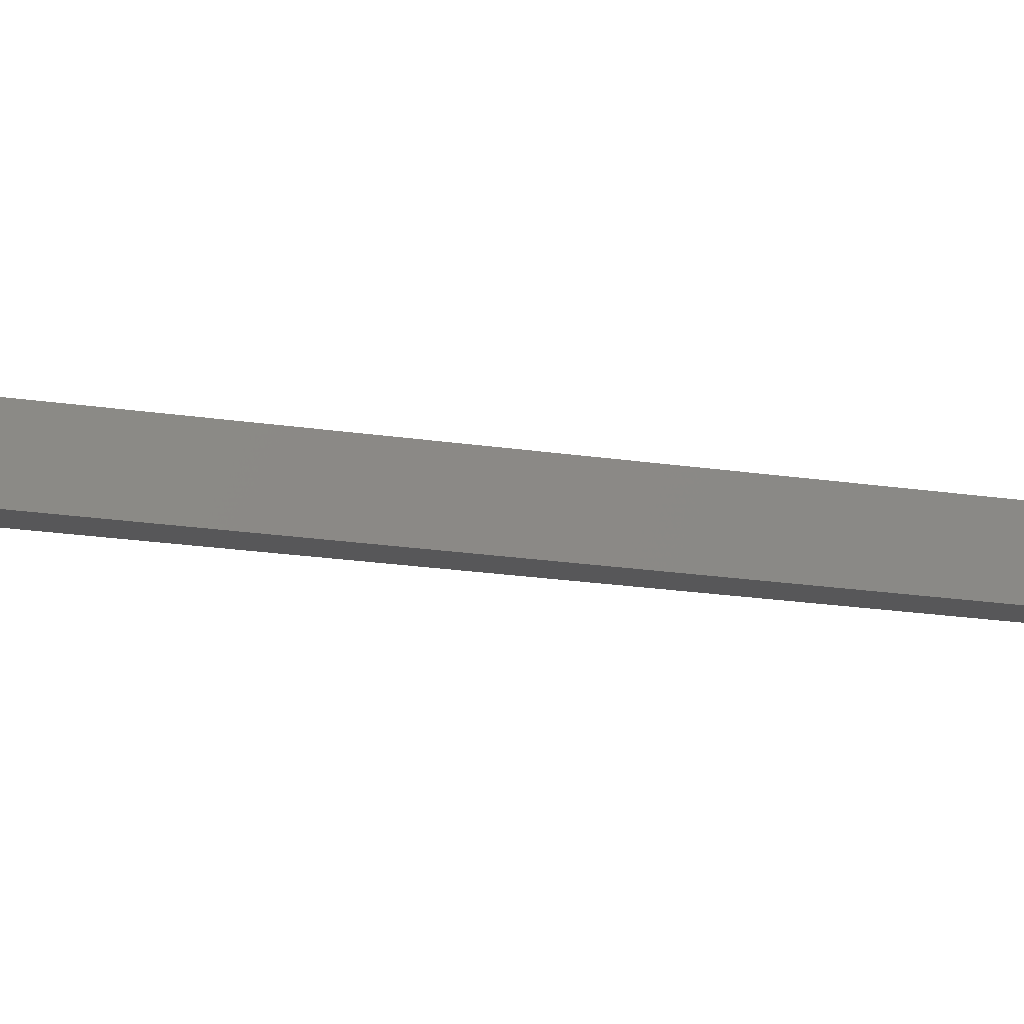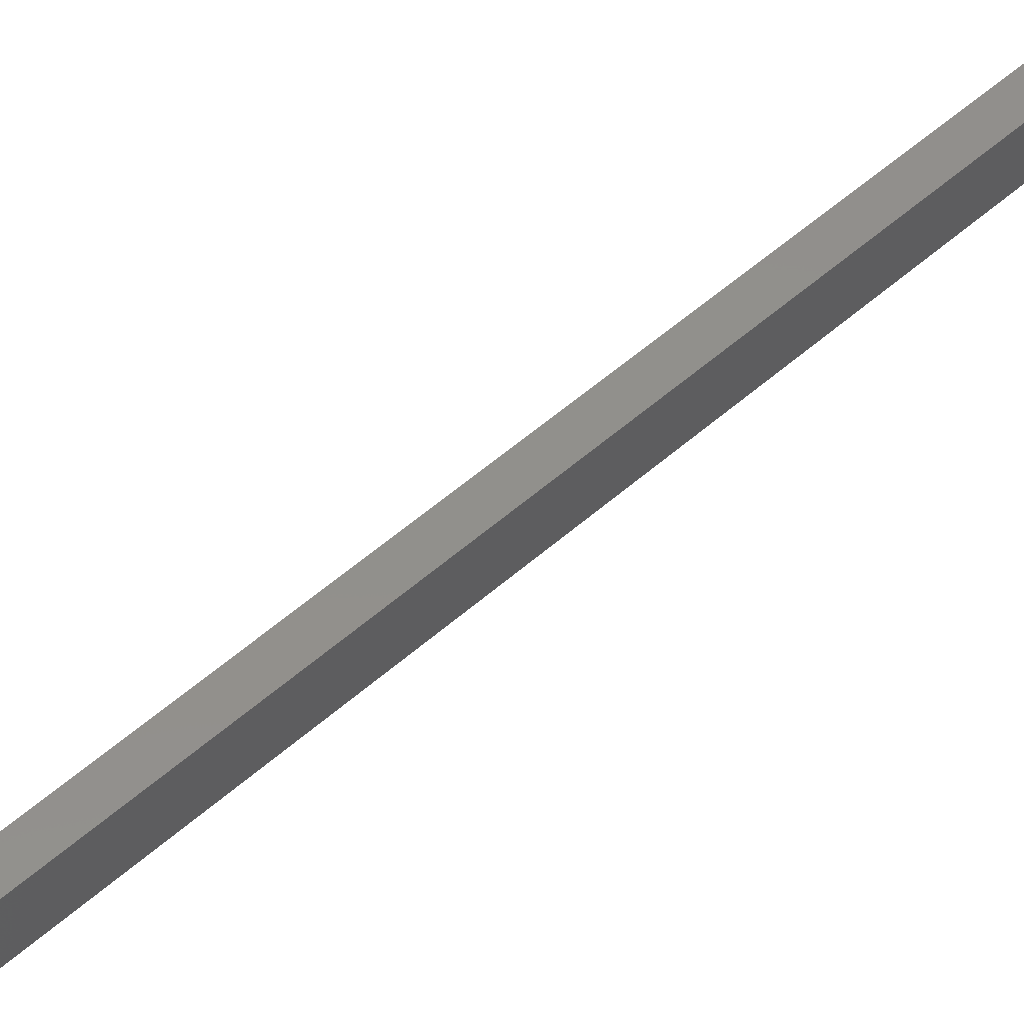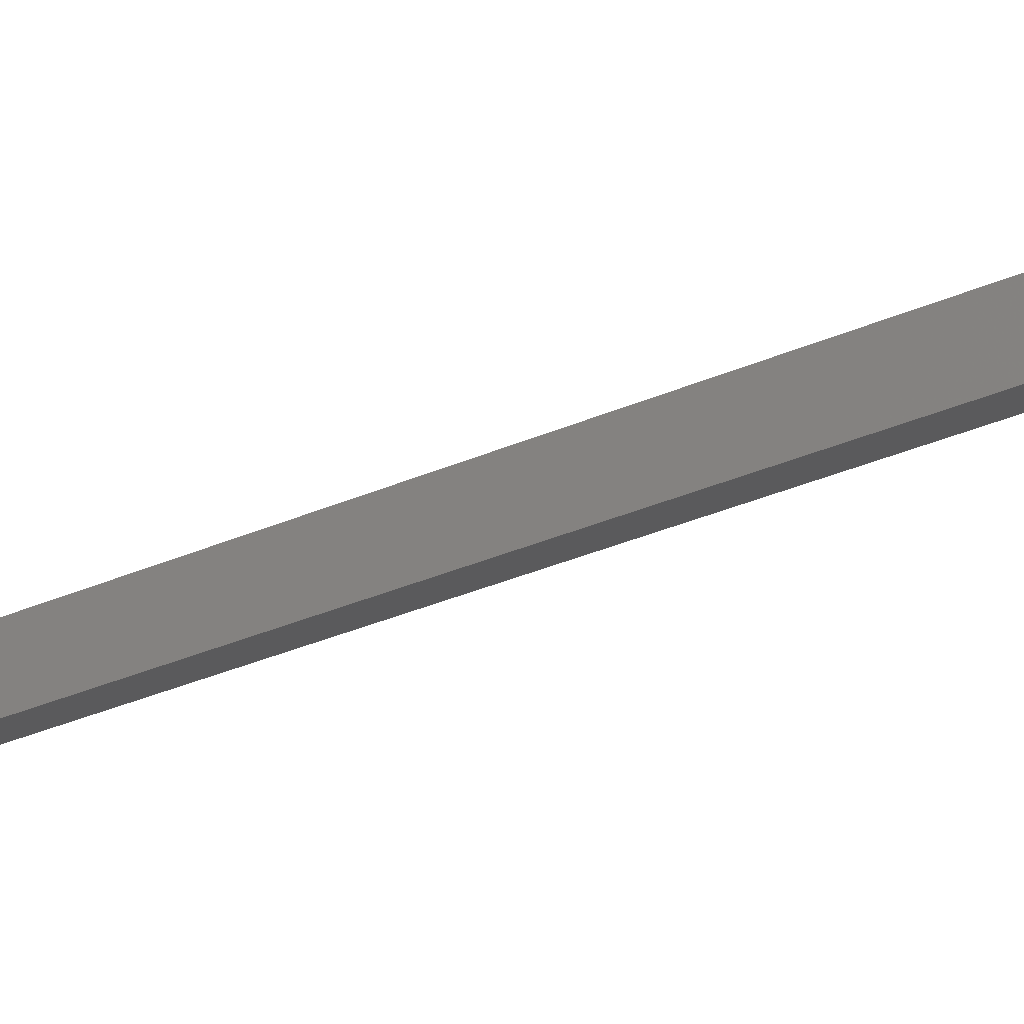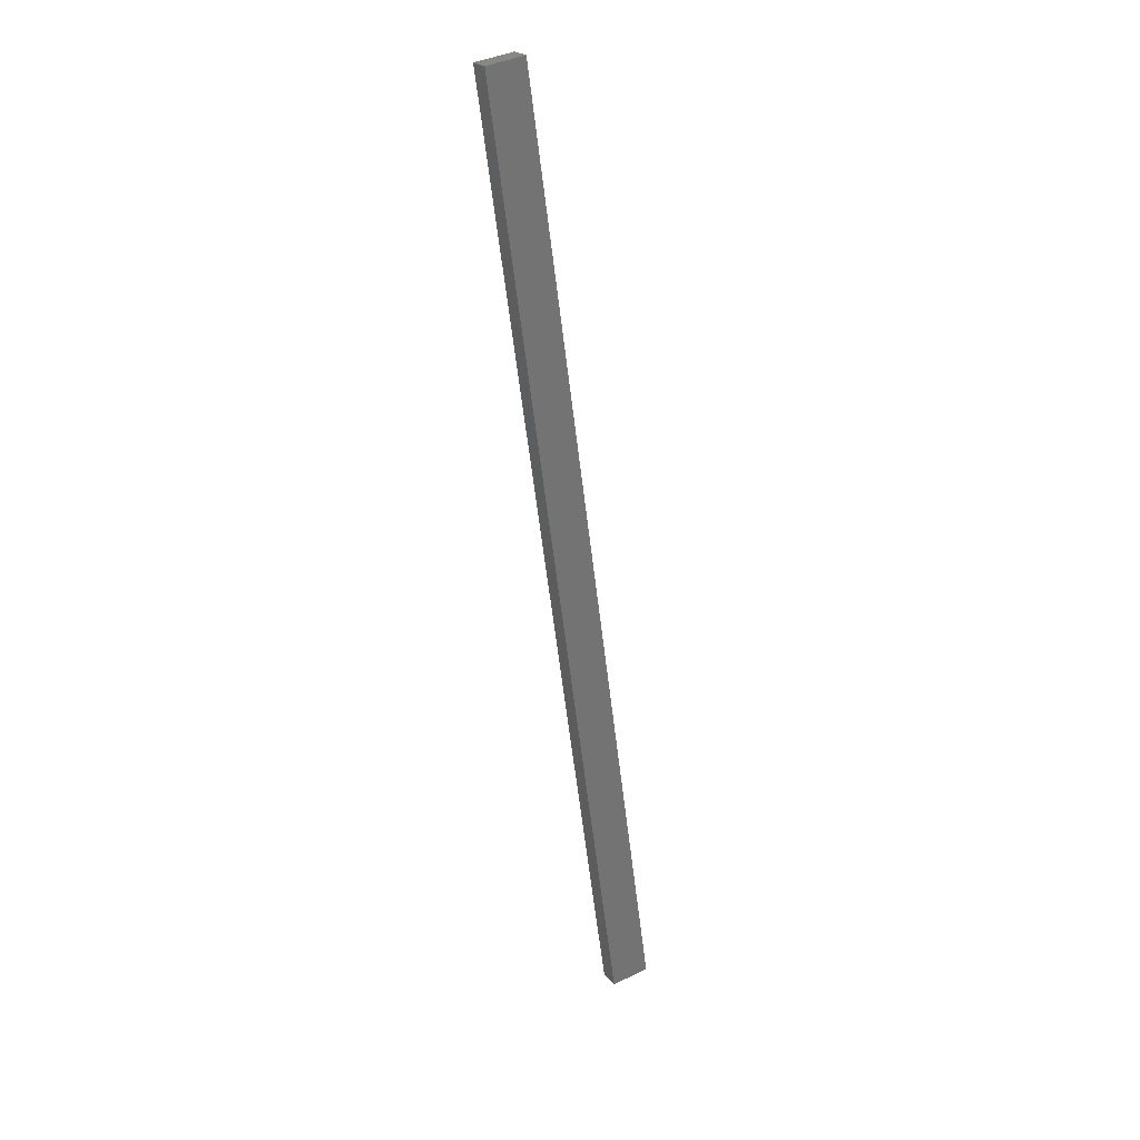
<metadata>
{"format":"stl","ext":"stl","renderer":"f3d","projection":"perspective","resolution":1024,"background":"white","views":[{"elev":-11.3,"azim":83.8,"up":"+Y"},{"elev":45.9,"azim":-122.3,"up":"+Y"},{"elev":-29.7,"azim":-45.3,"up":"+Y"},{"elev":39.6,"azim":-114.8,"up":"+Z"}]}
</metadata>
<code>
# stl→obj: 8 verts, 12 faces
v 9150 896.4 5766
v 9153 871.5 5766
v 9011 880.1 5174
v 9013 855.3 5174
v 8998 878.7 5177
v 9001 853.9 5177
v 9138 894.9 5769
v 9140 870.1 5769
f 1 2 3
f 3 2 4
f 5 3 6
f 6 3 4
f 5 7 3
f 3 7 1
f 2 1 8
f 8 1 7
f 6 4 8
f 8 4 2
f 6 8 5
f 5 8 7

</code>
